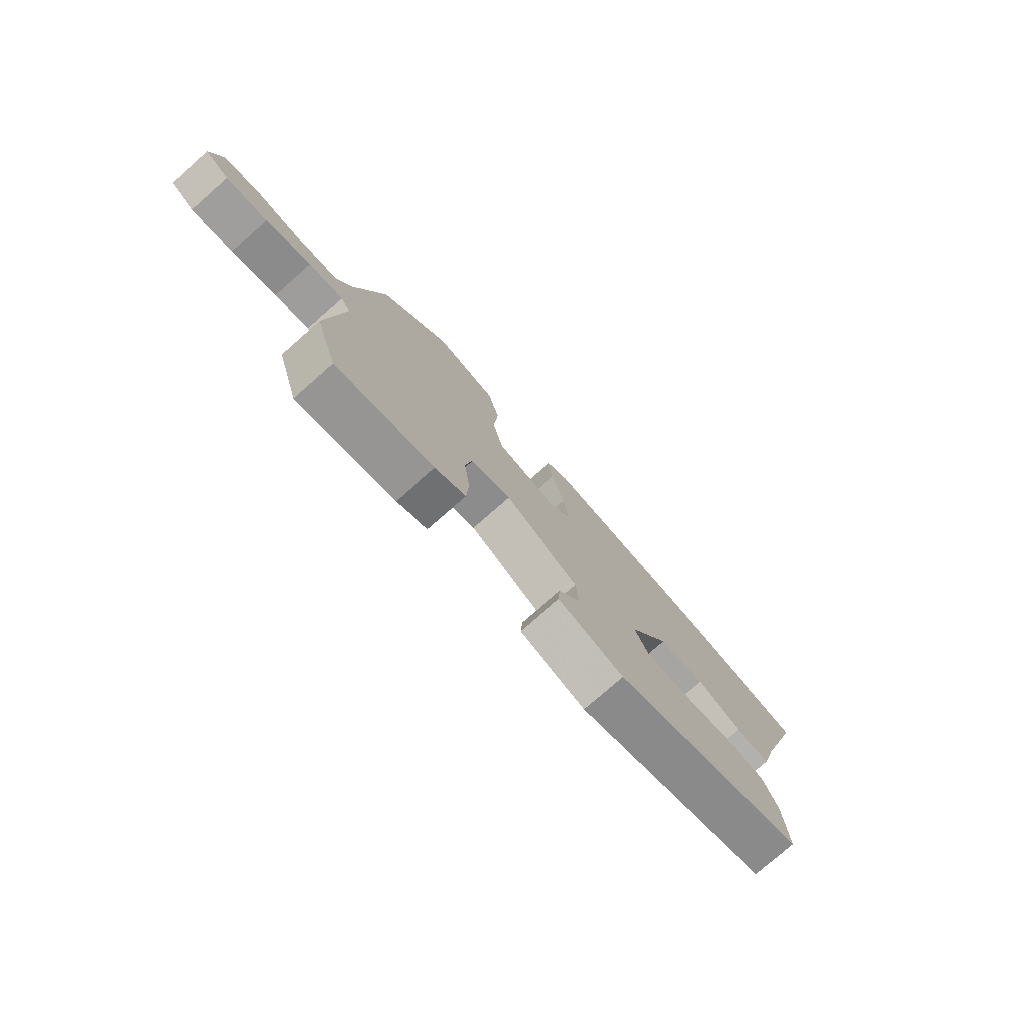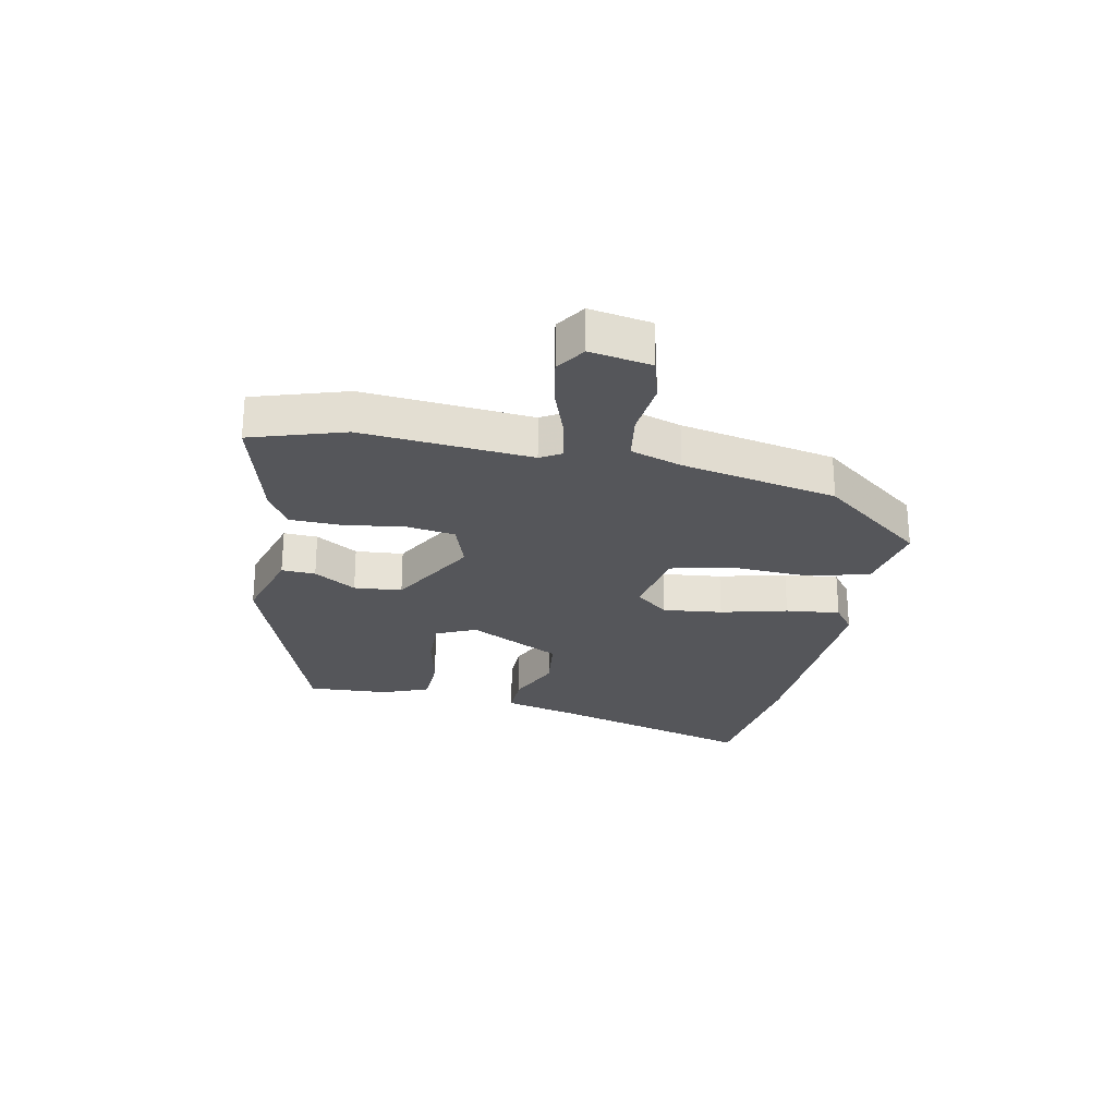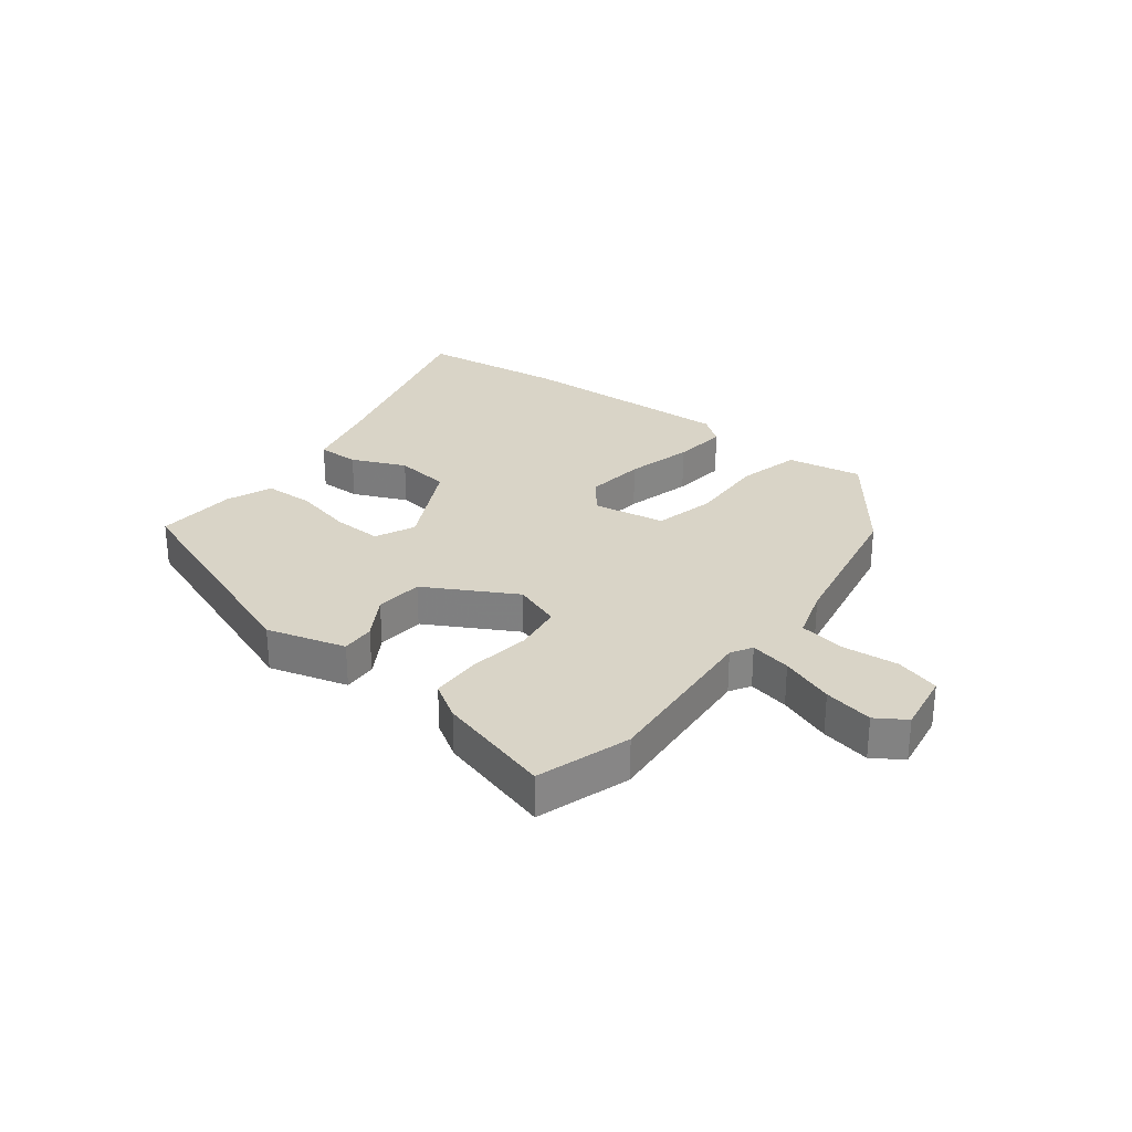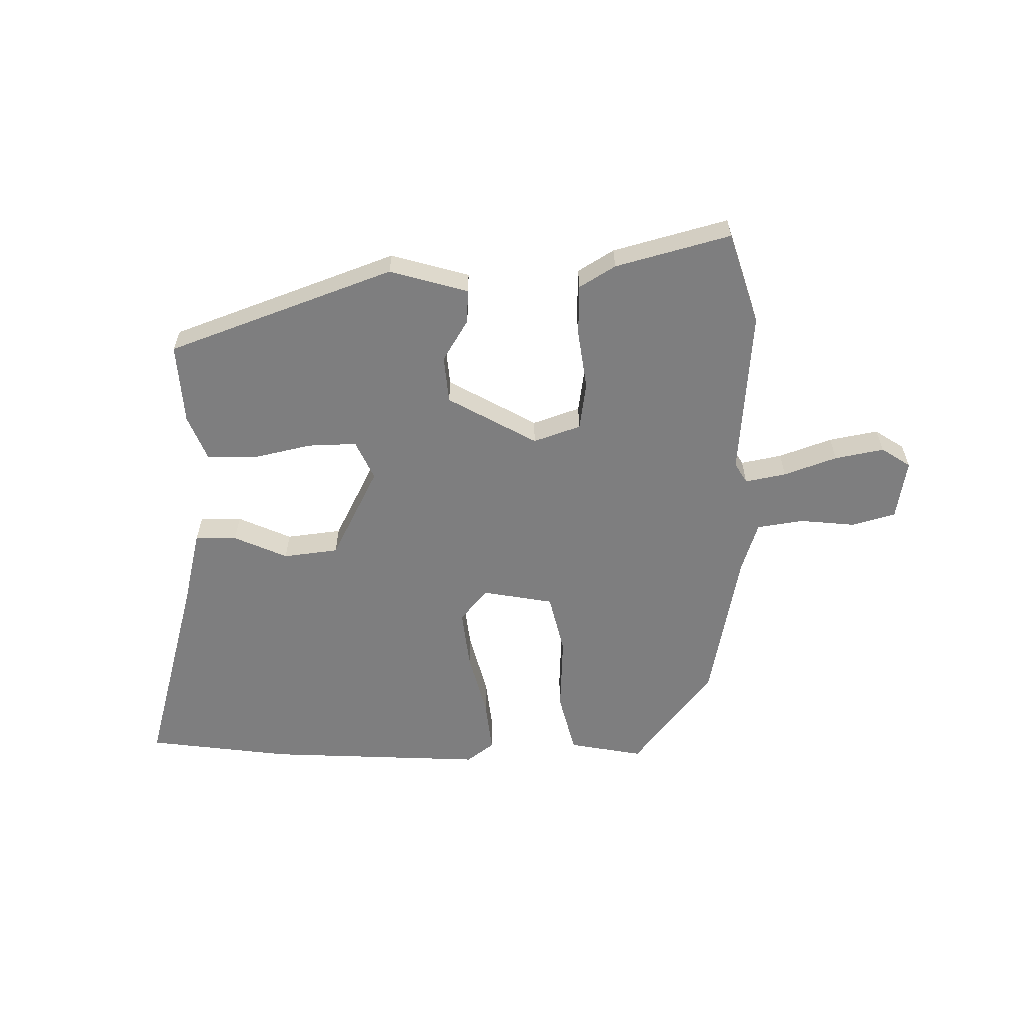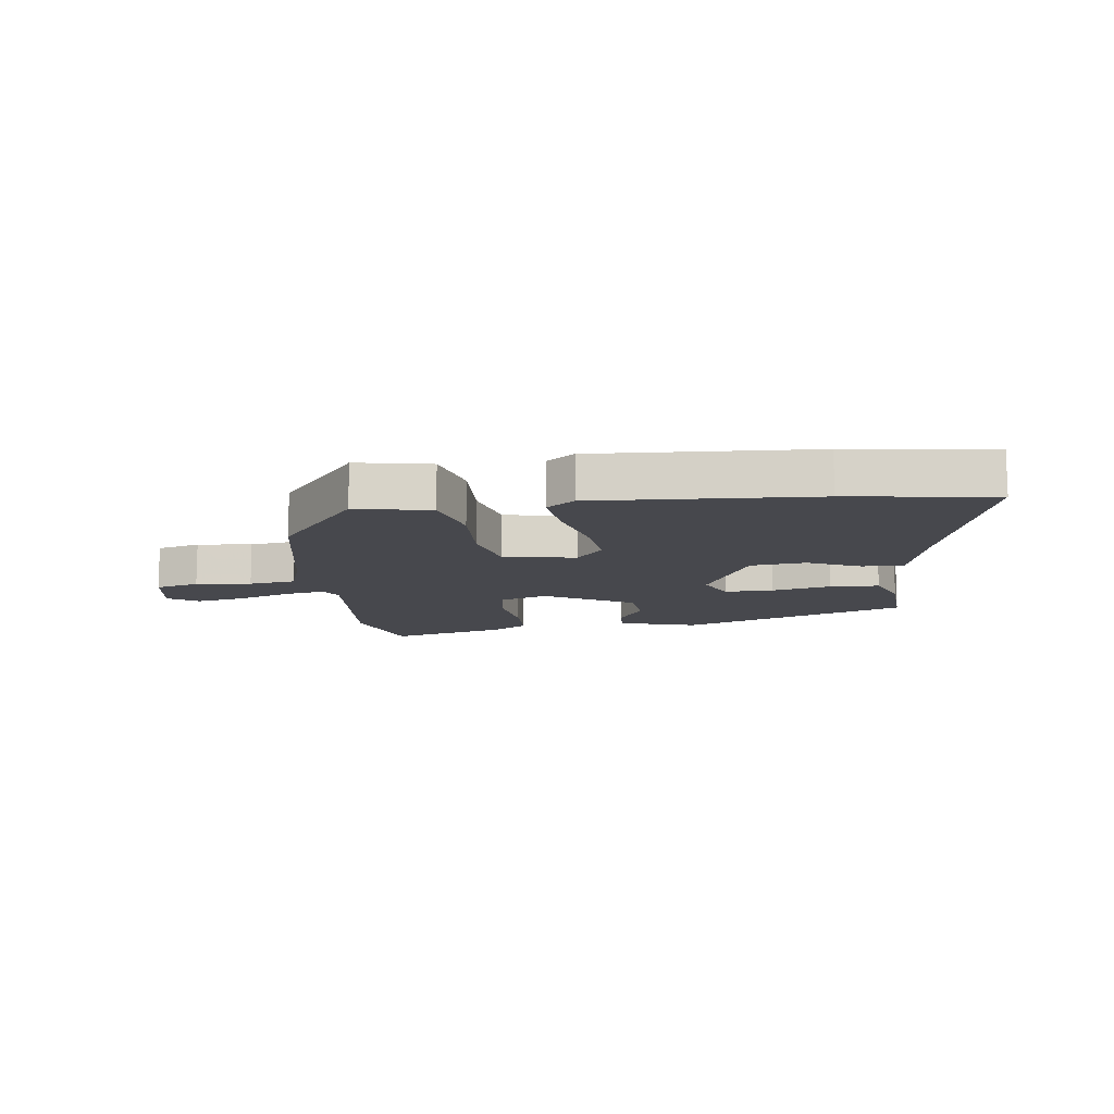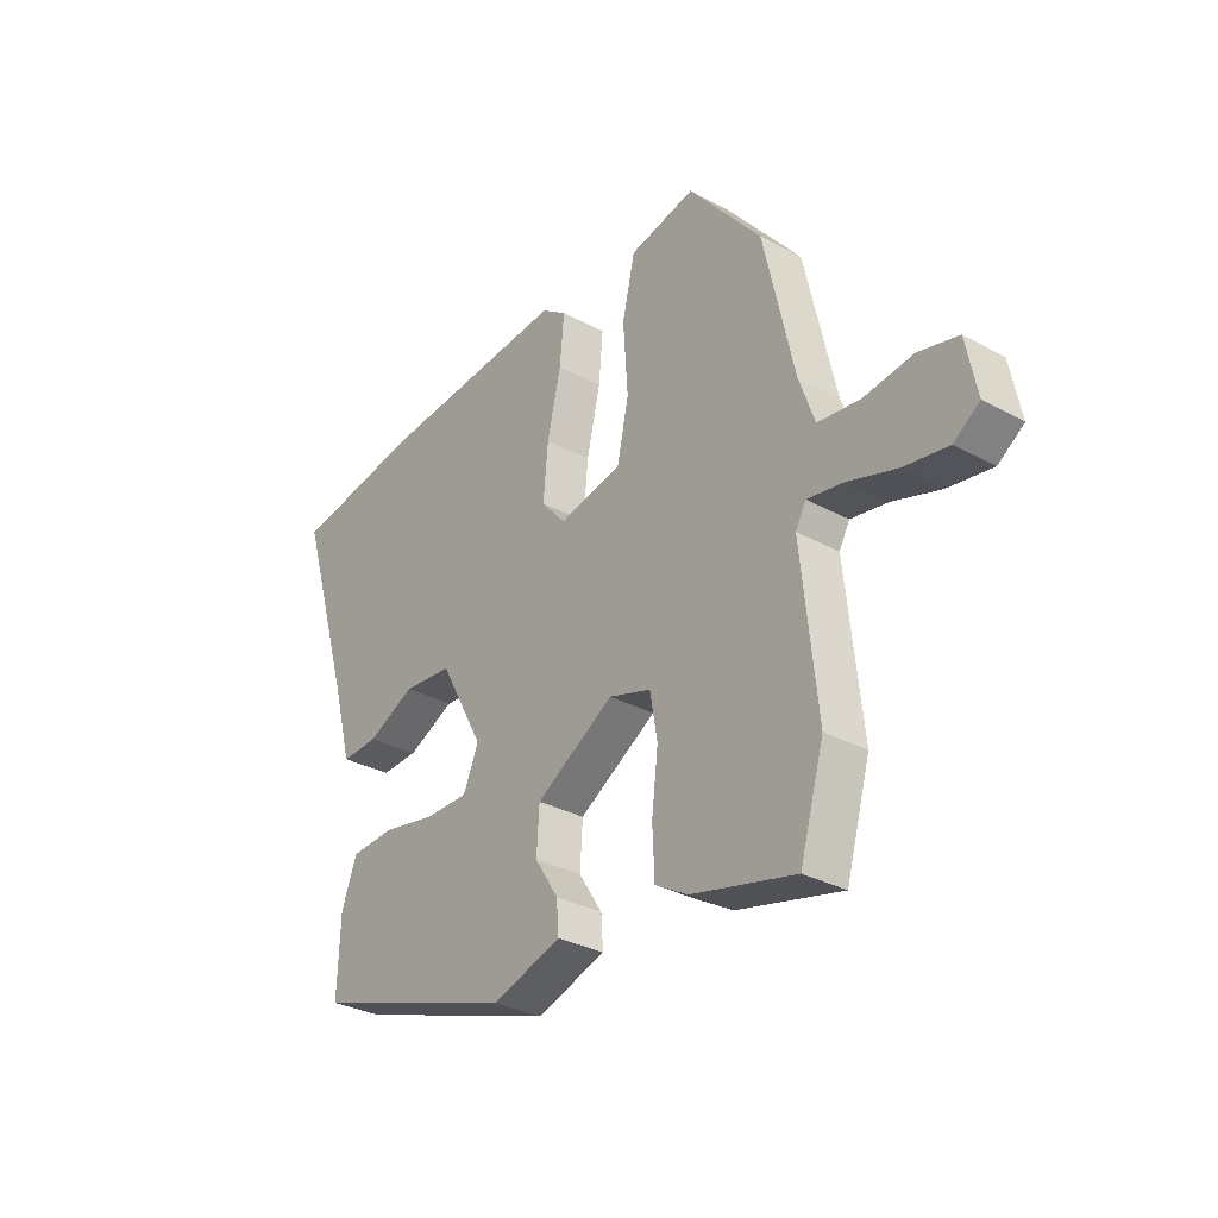
<metadata>
{"format":"obj","ext":"obj","renderer":"f3d","projection":"perspective","resolution":1024,"background":"white","views":[{"elev":-77.6,"azim":-48.7,"up":"+Z"},{"elev":-25.8,"azim":-100.1,"up":"+Y"},{"elev":28.7,"azim":-140.6,"up":"+Y"},{"elev":-59.5,"azim":-177.7,"up":"+Y"},{"elev":-11.9,"azim":8.5,"up":"+Y"},{"elev":-31.5,"azim":-127.7,"up":"+Z"}]}
</metadata>
<code>
v 0.486 0.07 -0.377
v 0.098 0.07 -0.508
v -0.034 0.07 -0.466
v -0.03 0.07 -0.409
v 0.015 0.07 -0.339
v 0.01 0.07 -0.258
v -0.139 0.07 -0.169
v -0.22 0.07 -0.195
v -0.234 0.07 -0.277
v -0.222 0.07 -0.379
v -0.226 0.07 -0.466
v -0.288 0.07 -0.502
v -0.485 0.07 -0.55
v -0.531 0.07 -0.391
v -0.501 0.07 -0.106
v -0.521 0.07 -0.07
v -0.591 0.07 -0.082
v -0.682 0.07 -0.112
v -0.766 0.07 -0.126
v -0.815 0.07 -0.092
v -0.795 0.07 0.011
v -0.72 0.07 0.03
v -0.626 0.07 0.018
v -0.546 0.07 0.028
v -0.516 0.07 0.114
v -0.458 0.07 0.375
v -0.319 0.07 0.545
v -0.193 0.07 0.518
v -0.169 0.07 0.412
v -0.178 0.07 0.281
v -0.156 0.07 0.177
v -0.035 0.07 0.152
v 0.012 0.07 0.206
v 0.003 0.07 0.307
v -0.023 0.07 0.42
v -0.031 0.07 0.512
v 0.017 0.07 0.546
v 0.387 0.07 0.518
v 0.632 0.07 0.479
v 0.529 0.07 0.14
v 0.494 0.07 0.01
v 0.423 0.07 0.013
v 0.333 0.07 0.056
v 0.239 0.07 0.047
v 0.155 0.07 -0.108
v 0.184 0.07 -0.176
v 0.267 0.07 -0.176
v 0.368 0.07 -0.156
v 0.452 0.07 -0.161
v 0.481 0.07 -0.239
v 0.486 0 -0.377
v 0.098 0 -0.508
v -0.034 0 -0.466
v -0.03 0 -0.409
v 0.015 0 -0.339
v 0.01 0 -0.258
v -0.139 0 -0.169
v -0.22 0 -0.195
v -0.234 0 -0.277
v -0.222 0 -0.379
v -0.226 0 -0.466
v -0.288 0 -0.502
v -0.485 0 -0.55
v -0.531 0 -0.391
v -0.501 0 -0.106
v -0.521 0 -0.07
v -0.591 0 -0.082
v -0.682 0 -0.112
v -0.766 0 -0.126
v -0.815 0 -0.092
v -0.795 0 0.011
v -0.72 0 0.03
v -0.626 0 0.018
v -0.546 0 0.028
v -0.516 0 0.114
v -0.458 0 0.375
v -0.319 0 0.545
v -0.193 0 0.518
v -0.169 0 0.412
v -0.178 0 0.281
v -0.156 0 0.177
v -0.035 0 0.152
v 0.012 0 0.206
v 0.003 0 0.307
v -0.023 0 0.42
v -0.031 0 0.512
v 0.017 0 0.546
v 0.387 0 0.518
v 0.632 0 0.479
v 0.529 0 0.14
v 0.494 0 0.01
v 0.423 0 0.013
v 0.333 0 0.056
v 0.239 0 0.047
v 0.155 0 -0.108
v 0.184 0 -0.176
v 0.267 0 -0.176
v 0.368 0 -0.156
v 0.452 0 -0.161
v 0.481 0 -0.239
f 47 48 49 50
f 46 47 50 1
f 40 41 42 43
f 40 43 44
f 39 40 44
f 38 39 44
f 37 38 44 45
f 34 35 36 37
f 33 34 37 45
f 27 28 29 30
f 25 26 27 30
f 24 25 30 31
f 20 21 22 23
f 20 23 24
f 17 18 19 20
f 16 17 20 24
f 15 16 24 31
f 9 10 11 12
f 8 9 12 13
f 2 3 4 5
f 46 1 2 5
f 46 5 6
f 32 33 45 46
f 32 46 6 7
f 31 32 7 8
f 14 15 31
f 8 13 14 31
f 100 99 98 97
f 51 100 97 96
f 93 92 91 90
f 94 93 90
f 94 90 89
f 94 89 88
f 95 94 88 87
f 87 86 85 84
f 95 87 84 83
f 80 79 78 77
f 80 77 76 75
f 81 80 75 74
f 73 72 71 70
f 74 73 70
f 70 69 68 67
f 74 70 67 66
f 81 74 66 65
f 62 61 60 59
f 63 62 59 58
f 55 54 53 52
f 55 52 51 96
f 56 55 96
f 96 95 83 82
f 57 56 96 82
f 58 57 82 81
f 81 65 64
f 81 64 63 58
f 1 51 52 2
f 2 52 53 3
f 3 53 54 4
f 4 54 55 5
f 5 55 56 6
f 6 56 57 7
f 7 57 58 8
f 8 58 59 9
f 9 59 60 10
f 10 60 61 11
f 11 61 62 12
f 12 62 63 13
f 13 63 64 14
f 14 64 65 15
f 15 65 66 16
f 16 66 67 17
f 17 67 68 18
f 18 68 69 19
f 19 69 70 20
f 20 70 71 21
f 21 71 72 22
f 22 72 73 23
f 23 73 74 24
f 24 74 75 25
f 25 75 76 26
f 26 76 77 27
f 27 77 78 28
f 28 78 79 29
f 29 79 80 30
f 30 80 81 31
f 31 81 82 32
f 32 82 83 33
f 33 83 84 34
f 34 84 85 35
f 35 85 86 36
f 36 86 87 37
f 37 87 88 38
f 38 88 89 39
f 39 89 90 40
f 40 90 91 41
f 41 91 92 42
f 42 92 93 43
f 43 93 94 44
f 44 94 95 45
f 45 95 96 46
f 46 96 97 47
f 47 97 98 48
f 48 98 99 49
f 49 99 100 50
f 50 100 51 1

</code>
